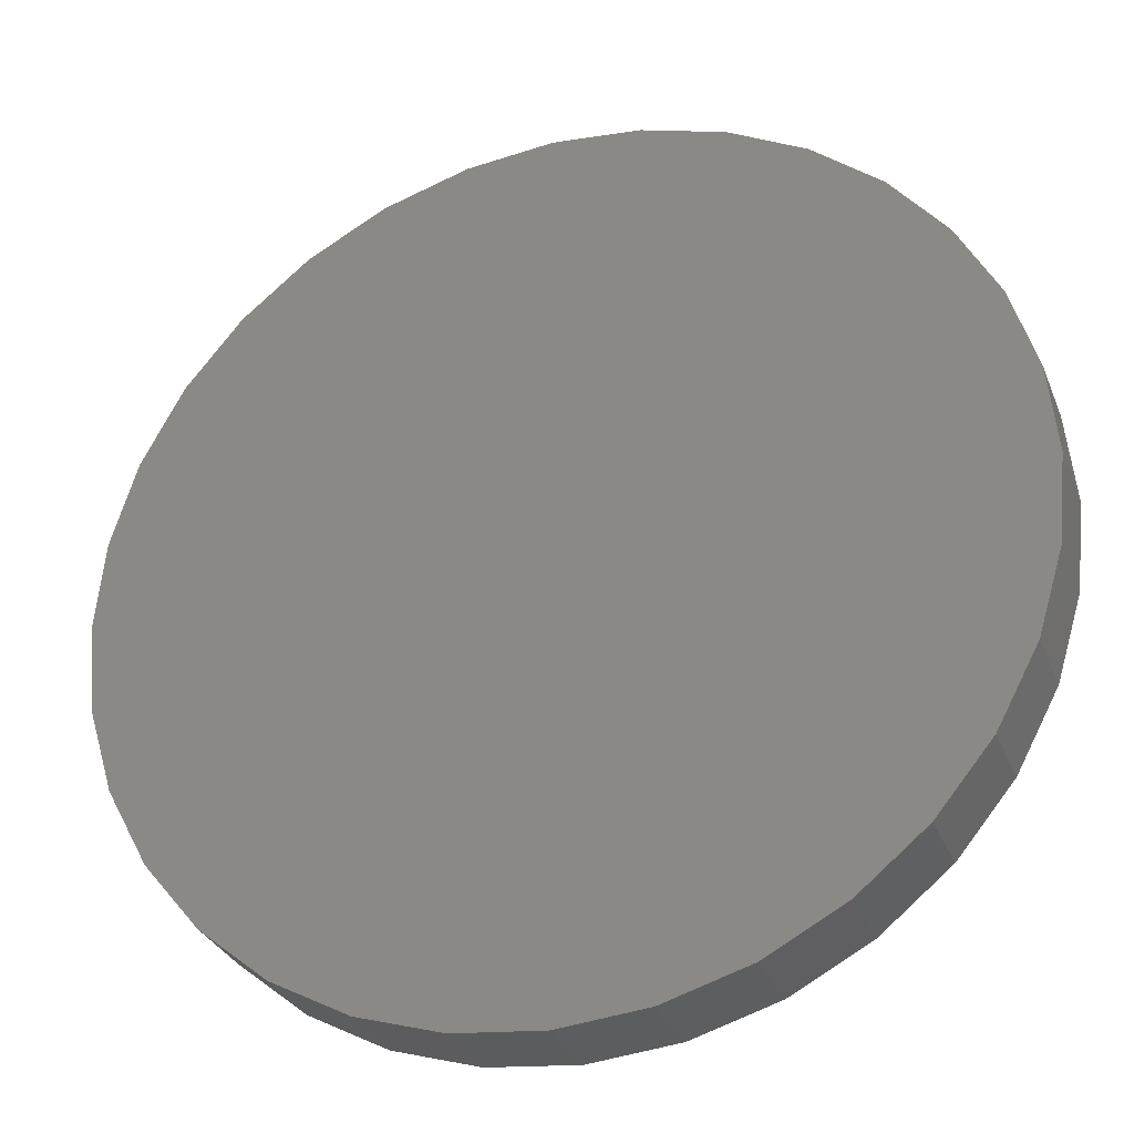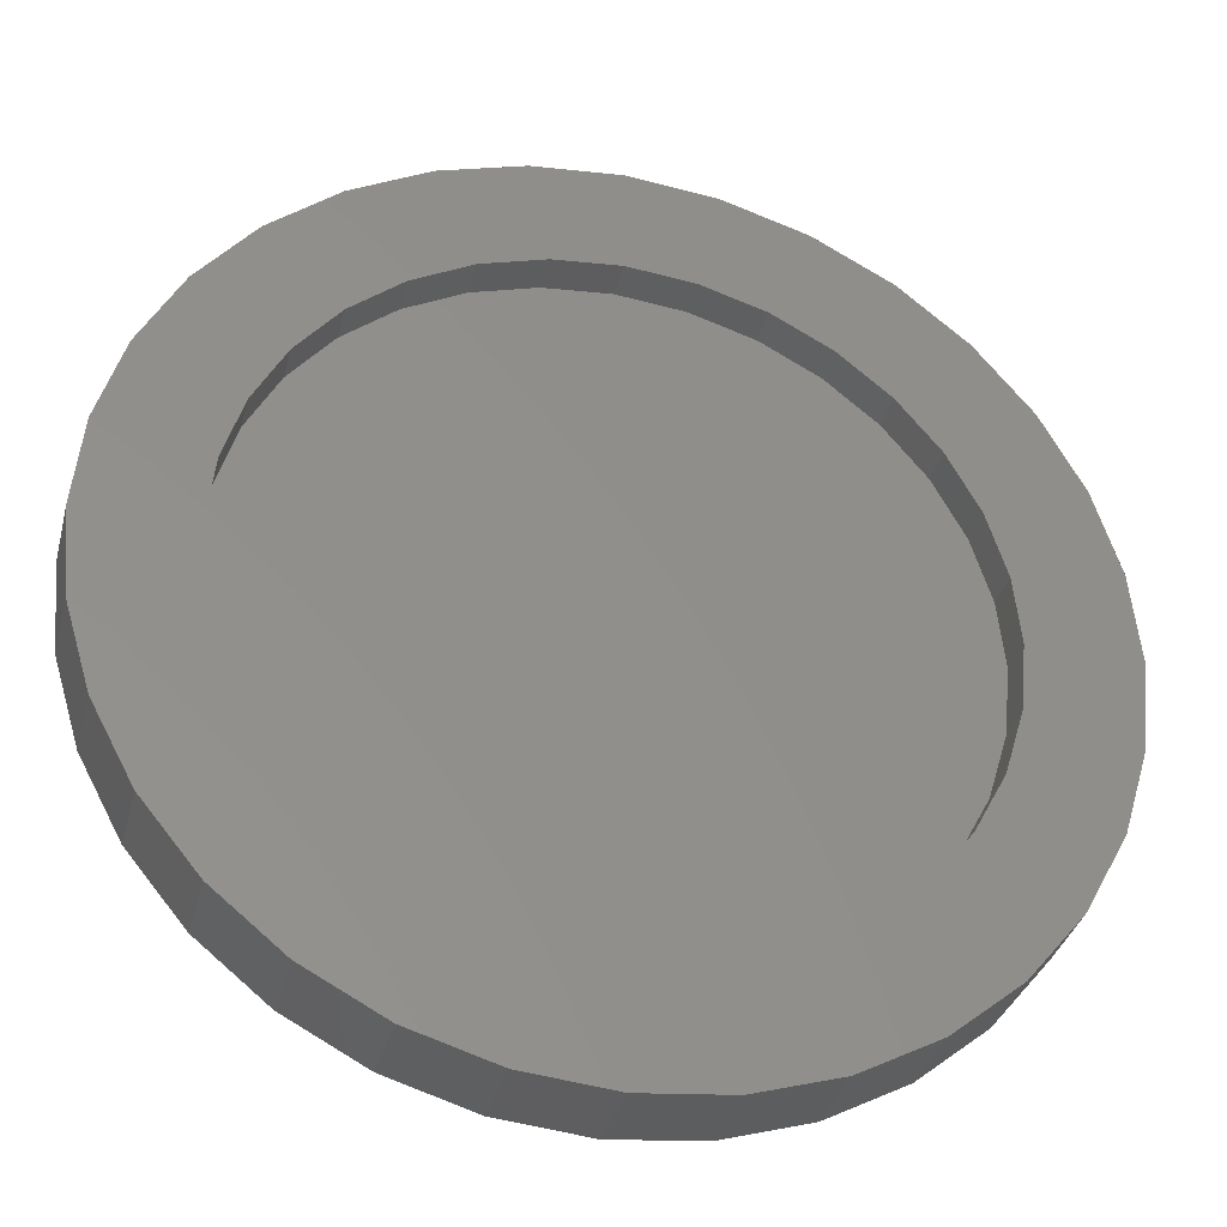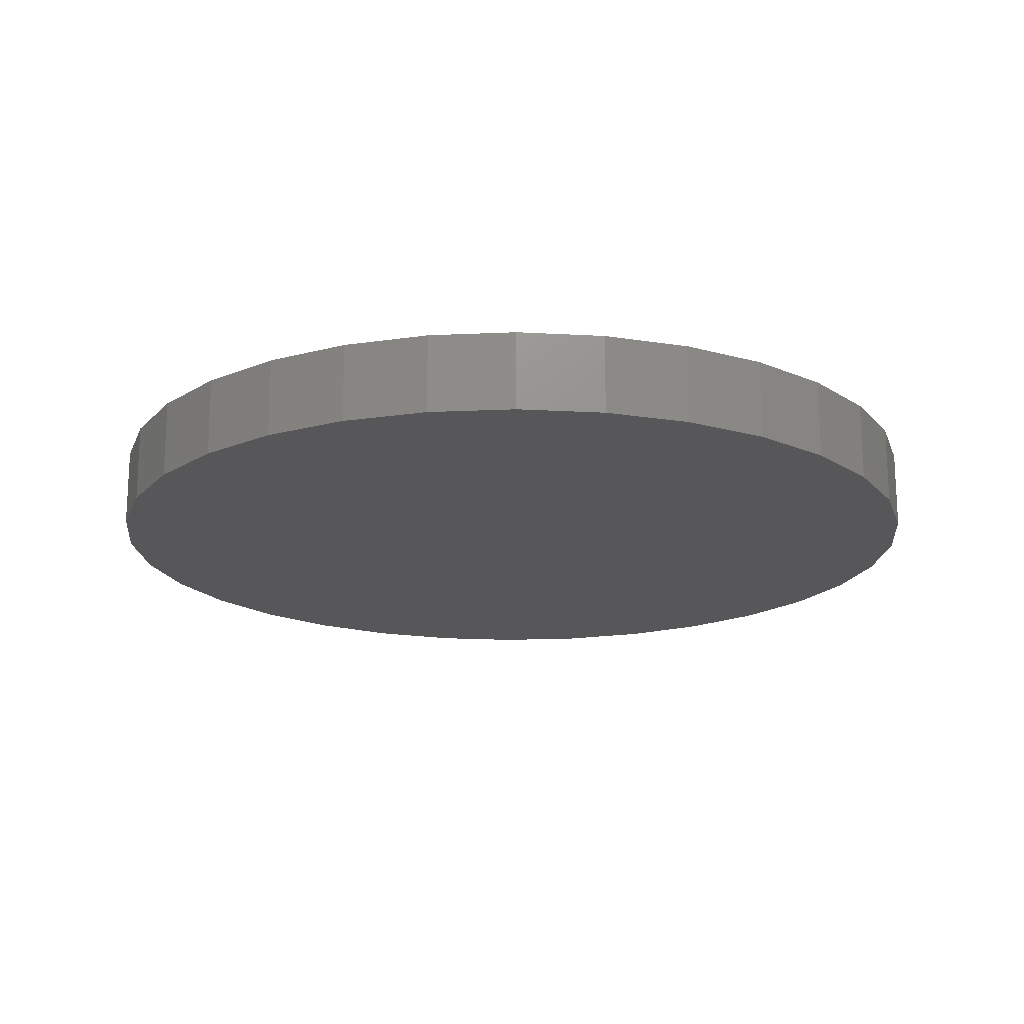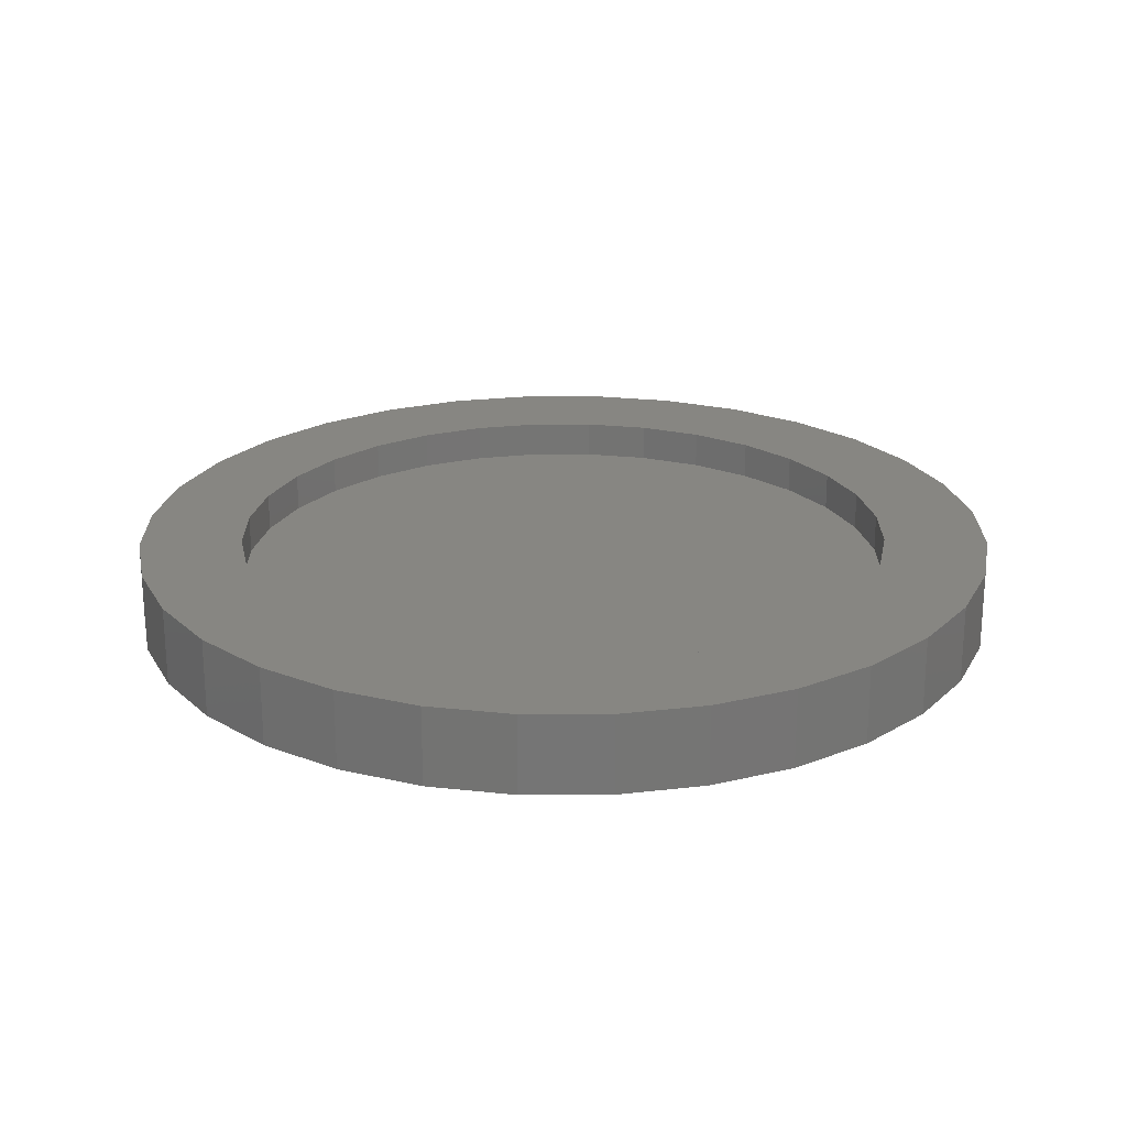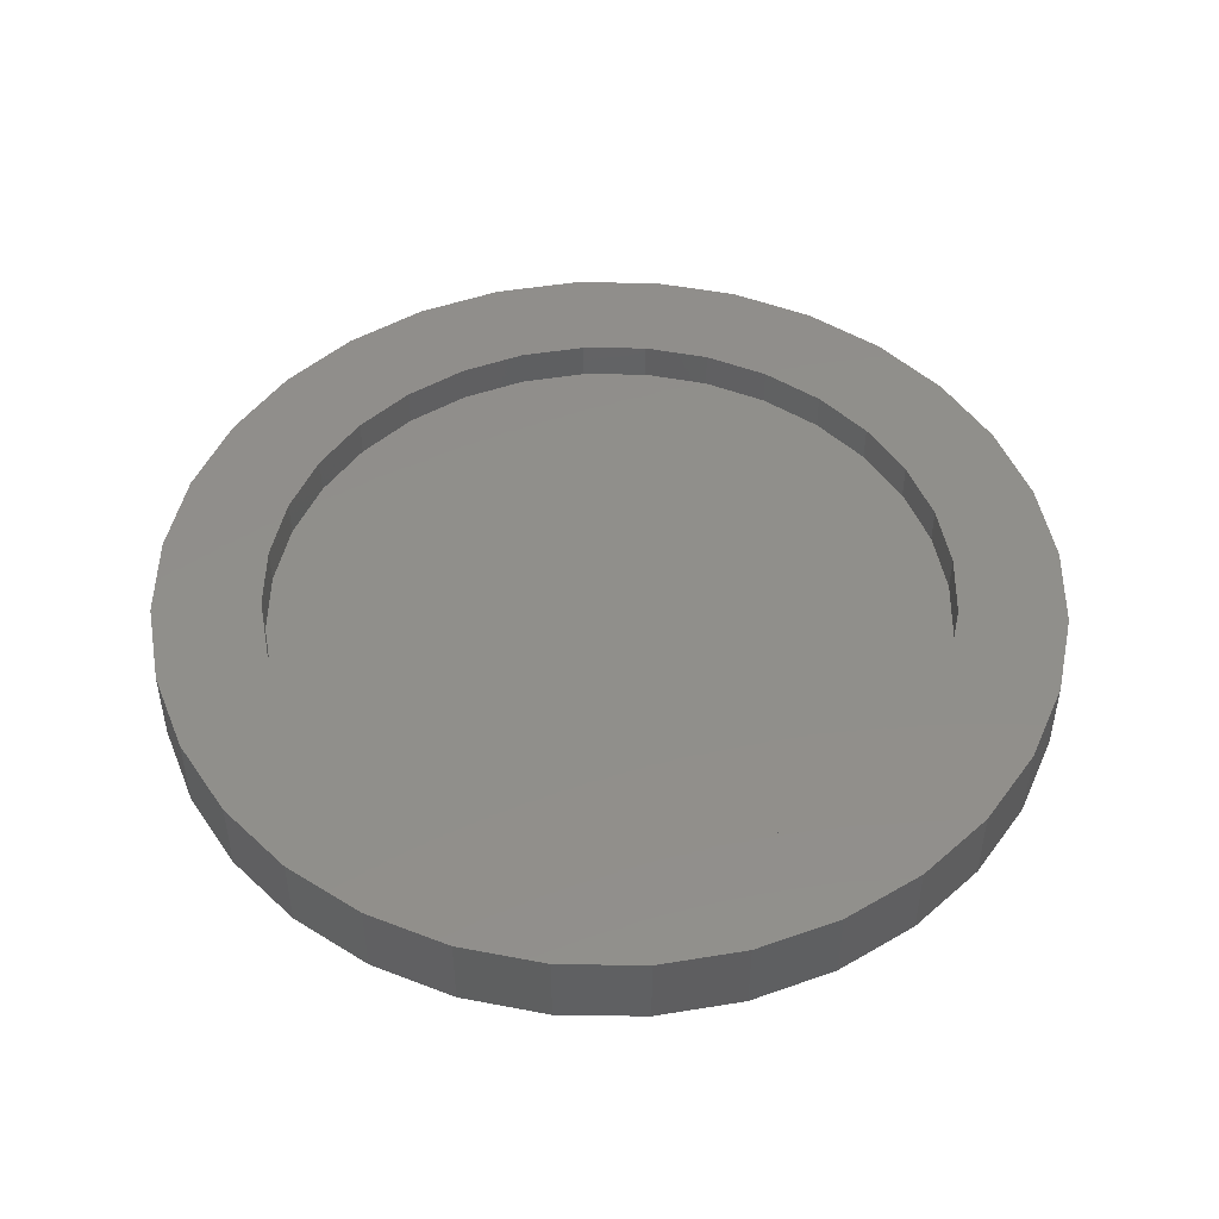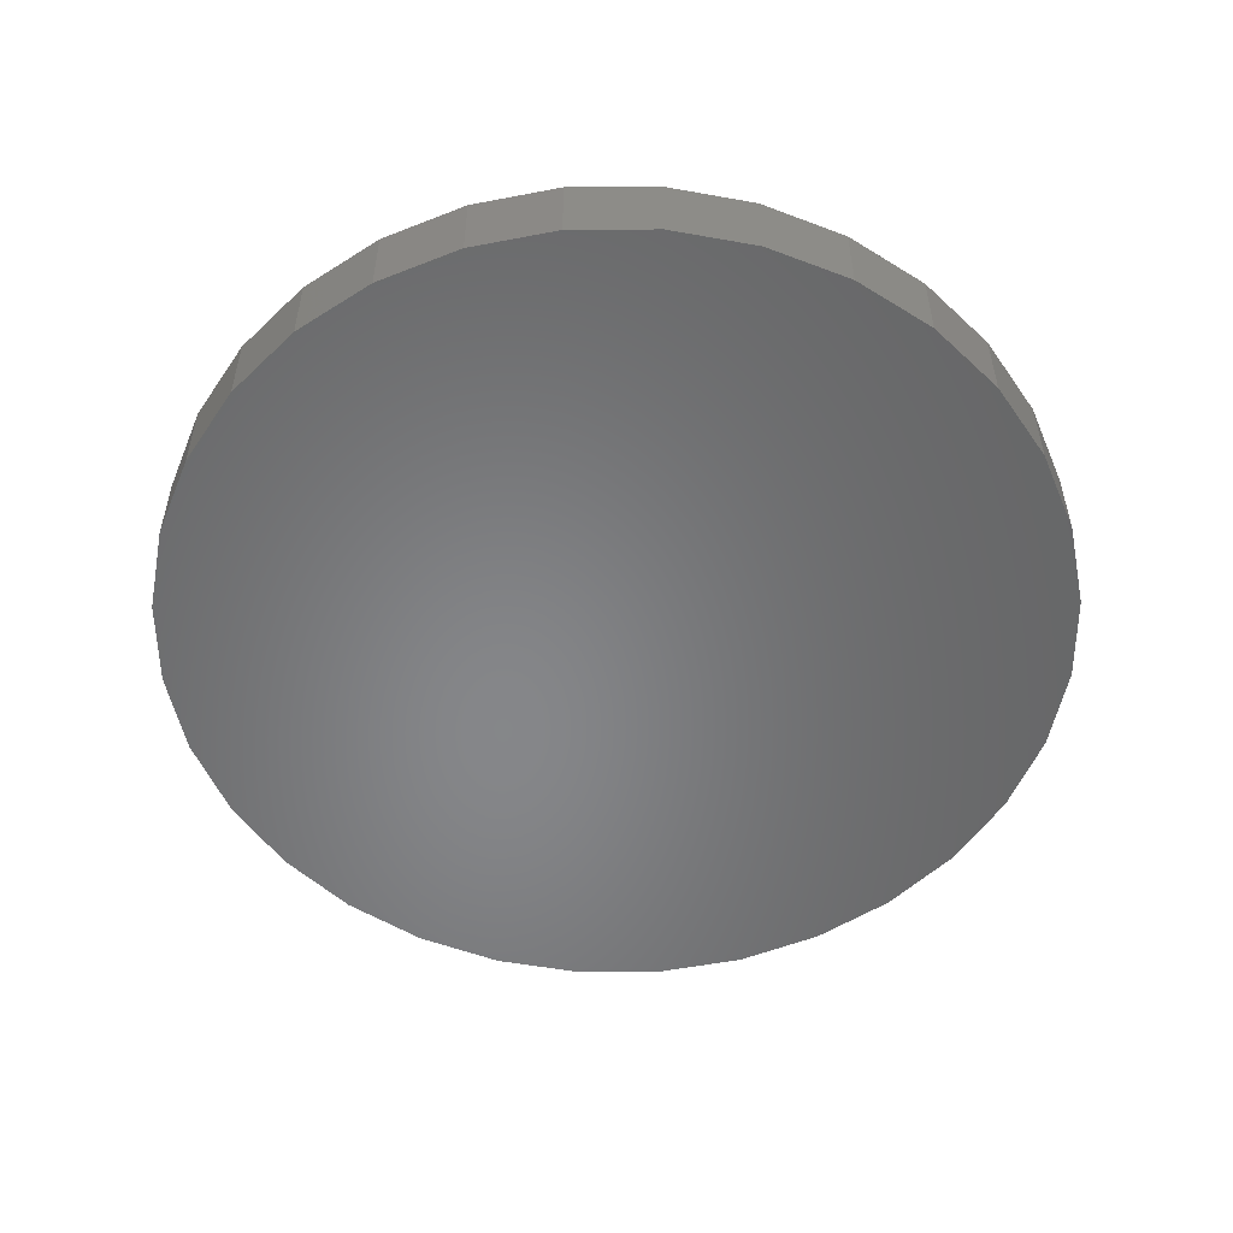
<metadata>
{"format":"stl","ext":"stl","renderer":"f3d","projection":"perspective","resolution":1024,"background":"white","views":[{"elev":-30.7,"azim":-160.6,"up":"+Y"},{"elev":-34.8,"azim":-14.2,"up":"+Y"},{"elev":-18.0,"azim":-79.3,"up":"+Z"},{"elev":22.6,"azim":5.3,"up":"+Z"},{"elev":48.4,"azim":141.5,"up":"+Z"},{"elev":-53.5,"azim":-39.0,"up":"+Z"}]}
</metadata>
<code>
# stl→obj: 192 verts, 380 faces
v -0.2676 0.6634 0.01562
v 0.007155 0.6243 0.01562
v -0.1146 0.6123 0.01562
v -0.3918 0.5971 0.01562
v -0.5697 0.2389 0.01562
v -0.6563 0.2748 0.01562
v -0.512 0.3469 0.01562
v -0.1329 -0.7043 0.01562
v -0.2676 -0.6634 0.01562
v 0.007155 -0.7181 0.01562
v 0.129 0.6123 0.01562
v 0.282 0.6634 0.01562
v 0.282 -0.6634 0.01562
v 0.1472 -0.7043 0.01562
v 0.1472 0.7043 0.01562
v 0.007155 0.7181 0.01562
v -0.1329 0.7043 0.01562
v -0.2318 0.5768 0.01562
v -0.3397 0.5191 0.01562
v -0.5006 0.5078 0.01562
v -0.4343 0.4415 0.01562
v -0.5899 0.399 0.01562
v -0.4343 -0.4415 0.01562
v -0.5899 -0.399 0.01562
v -0.512 -0.3469 0.01562
v -0.6563 -0.2748 0.01562
v -0.5697 -0.2389 0.01562
v -0.6971 -0.1401 0.01562
v -0.6052 -0.1218 0.01562
v -0.7109 8.794e-17 0.01562
v -0.6172 3.537e-16 0.01562
v -0.6971 0.1401 0.01562
v -0.6052 0.1218 0.01562
v -0.3397 -0.5191 0.01562
v -0.5006 -0.5078 0.01562
v -0.2318 -0.5768 0.01562
v -0.3918 -0.5971 0.01562
v -0.1146 -0.6123 0.01562
v 0.4061 -0.5971 0.01562
v 0.129 -0.6123 0.01562
v 0.007155 -0.6243 0.01562
v 0.584 0.2389 0.01562
v 0.5263 0.3469 0.01562
v 0.6706 0.2748 0.01562
v 0.4486 0.4415 0.01562
v 0.6042 0.399 0.01562
v 0.354 0.5191 0.01562
v 0.5149 0.5078 0.01562
v 0.2461 0.5768 0.01562
v 0.4061 0.5971 0.01562
v 0.4486 -0.4415 0.01562
v 0.5263 -0.3469 0.01562
v 0.6042 -0.399 0.01562
v 0.584 -0.2389 0.01562
v 0.6706 -0.2748 0.01562
v 0.6195 -0.1218 0.01562
v 0.7114 -0.1401 0.01562
v 0.6315 0 0.01562
v 0.7252 0 0.01562
v 0.6195 0.1218 0.01562
v 0.7114 0.1401 0.01562
v 0.2461 -0.5768 0.01562
v 0.354 -0.5191 0.01562
v 0.5149 -0.5078 0.01562
v 0.129 -0.6123 0.08594
v 0.2461 -0.5768 0.08594
v 0.354 -0.5191 0.08594
v 0.4486 -0.4415 0.08594
v 0.5263 -0.3469 0.08594
v 0.584 -0.2389 0.08594
v 0.6195 -0.1218 0.08594
v 0.6315 -7.074e-16 0.08594
v 0.007155 -0.6243 0.08594
v -0.1146 -0.6123 0.08594
v -0.2318 -0.5768 0.08594
v -0.3397 -0.5191 0.08594
v -0.4343 -0.4415 0.08594
v -0.512 -0.3469 0.08594
v -0.5697 -0.2389 0.08594
v -0.6052 -0.1218 0.08594
v -0.6172 3.537e-16 0.08594
v -0.1146 0.6123 0.08594
v -0.2318 0.5768 0.08594
v -0.3397 0.5191 0.08594
v -0.4343 0.4415 0.08594
v -0.512 0.3469 0.08594
v -0.5697 0.2389 0.08594
v -0.6052 0.1218 0.08594
v 0.007155 0.6243 0.08594
v 0.129 0.6123 0.08594
v 0.2461 0.5768 0.08594
v 0.354 0.5191 0.08594
v 0.4486 0.4415 0.08594
v 0.5263 0.3469 0.08594
v 0.584 0.2389 0.08594
v 0.6195 0.1218 0.08594
v 0.007895 -0.8204 0.08594
v -0.4479 -0.6821 0.08594
v -0.3061 -0.7579 0.08594
v -0.1522 -0.8046 0.08594
v 0.3218 -0.7579 0.08594
v 0.4637 -0.6821 0.08594
v 0.1679 -0.8046 0.08594
v 0.4637 0.6821 0.08594
v 0.3218 0.7579 0.08594
v 0.1679 0.8046 0.08594
v 0.007895 0.8204 0.08594
v -0.1522 0.8046 0.08594
v -0.3061 0.7579 0.08594
v -0.4479 0.6821 0.08594
v -0.5722 0.5801 0.08594
v -0.6742 0.4558 0.08594
v -0.7501 0.314 0.08594
v -0.7967 0.1601 0.08594
v -0.8125 4.648e-16 0.08594
v -0.7967 -0.1601 0.08594
v -0.7501 -0.314 0.08594
v -0.6742 -0.4558 0.08594
v -0.5722 -0.5801 0.08594
v 0.588 -0.5801 0.08594
v 0.588 0.5801 0.08594
v 0.69 0.4558 0.08594
v 0.7658 0.314 0.08594
v 0.8125 0.1601 0.08594
v 0.8283 0 0.08594
v 0.8125 -0.1601 0.08594
v 0.7658 -0.314 0.08594
v 0.69 -0.4558 0.08594
v 0.8283 -9.296e-16 -0.0625
v 0.8125 -0.1601 -0.0625
v 0.7658 -0.314 -0.0625
v 0.69 -0.4558 -0.0625
v 0.588 -0.5801 -0.0625
v 0.4637 -0.6821 -0.0625
v 0.3218 -0.7579 -0.0625
v 0.1679 -0.8046 -0.0625
v 0.007895 -0.8204 -0.0625
v -0.1522 -0.8046 -0.0625
v -0.3061 -0.7579 -0.0625
v -0.4479 -0.6821 -0.0625
v -0.5722 -0.5801 -0.0625
v -0.6742 -0.4558 -0.0625
v -0.7501 -0.314 -0.0625
v -0.7967 -0.1601 -0.0625
v -0.8125 4.648e-16 -0.0625
v -0.7967 0.1601 -0.0625
v -0.7501 0.314 -0.0625
v -0.6742 0.4558 -0.0625
v -0.5722 0.5801 -0.0625
v -0.4479 0.6821 -0.0625
v -0.3061 0.7579 -0.0625
v -0.1522 0.8046 -0.0625
v 0.007895 0.8204 -0.0625
v 0.1679 0.8046 -0.0625
v 0.3218 0.7579 -0.0625
v 0.4637 0.6821 -0.0625
v 0.588 0.5801 -0.0625
v 0.69 0.4558 -0.0625
v 0.7658 0.314 -0.0625
v 0.8125 0.1601 -0.0625
v -0.1329 0.7043 -0.007812
v 0.1472 0.7043 -0.007812
v 0.007155 0.7181 -0.007812
v 0.282 0.6634 -0.007812
v -0.2676 0.6634 -0.007812
v 0.4061 0.5971 -0.007812
v -0.3918 0.5971 -0.007812
v 0.5149 0.5078 -0.007812
v -0.5006 0.5078 -0.007812
v 0.6042 0.399 -0.007812
v -0.5899 0.399 -0.007812
v 0.6706 0.2748 -0.007812
v -0.6563 0.2748 -0.007812
v 0.7114 0.1401 -0.007812
v -0.6971 0.1401 -0.007812
v 0.7252 0 -0.007812
v -0.7109 8.794e-17 -0.007812
v 0.7114 -0.1401 -0.007812
v -0.6971 -0.1401 -0.007812
v 0.6706 -0.2748 -0.007812
v -0.6563 -0.2748 -0.007812
v 0.6042 -0.399 -0.007812
v -0.5899 -0.399 -0.007812
v 0.5149 -0.5078 -0.007812
v -0.5006 -0.5078 -0.007812
v 0.4061 -0.5971 -0.007812
v -0.3918 -0.5971 -0.007812
v 0.282 -0.6634 -0.007812
v -0.2676 -0.6634 -0.007812
v 0.1472 -0.7043 -0.007812
v -0.1329 -0.7043 -0.007812
v 0.007155 -0.7181 -0.007812
f 1 2 3
f 3 4 1
f 5 6 7
f 8 9 10
f 11 2 12
f 13 14 10
f 12 2 15
f 15 2 16
f 2 1 16
f 16 1 17
f 3 18 4
f 4 18 19
f 4 19 20
f 20 19 21
f 20 21 22
f 22 21 7
f 22 7 6
f 23 24 25
f 25 24 26
f 25 26 27
f 27 26 28
f 27 28 29
f 29 28 30
f 29 30 31
f 31 30 32
f 31 32 33
f 33 32 6
f 33 6 5
f 34 24 23
f 24 34 35
f 35 34 36
f 35 36 37
f 37 36 38
f 37 38 9
f 39 13 40
f 40 13 10
f 40 10 41
f 41 10 9
f 41 9 38
f 42 43 44
f 44 43 45
f 44 45 46
f 46 45 47
f 46 47 48
f 48 47 49
f 48 49 50
f 50 49 11
f 50 11 12
f 51 52 53
f 53 52 54
f 53 54 55
f 55 54 56
f 55 56 57
f 57 56 58
f 57 58 59
f 59 58 60
f 59 60 61
f 61 60 42
f 61 42 44
f 40 62 39
f 39 62 63
f 39 63 64
f 64 63 51
f 64 51 53
f 41 65 40
f 40 65 66
f 40 66 62
f 62 66 67
f 62 67 63
f 63 67 68
f 63 68 51
f 51 68 69
f 51 69 52
f 52 69 70
f 52 70 54
f 54 70 71
f 54 71 56
f 56 71 72
f 56 72 58
f 65 41 73
f 73 41 38
f 73 38 74
f 74 38 36
f 74 36 75
f 75 36 34
f 75 34 76
f 76 34 23
f 76 23 77
f 77 23 25
f 77 25 78
f 78 25 27
f 78 27 79
f 79 27 29
f 79 29 80
f 80 29 31
f 80 31 81
f 2 82 3
f 3 82 83
f 3 83 18
f 18 83 84
f 18 84 19
f 19 84 85
f 19 85 21
f 21 85 86
f 21 86 7
f 7 86 87
f 7 87 5
f 5 87 88
f 5 88 33
f 33 88 81
f 33 81 31
f 82 2 89
f 89 2 11
f 89 11 90
f 90 11 49
f 90 49 91
f 91 49 47
f 91 47 92
f 92 47 45
f 92 45 93
f 93 45 43
f 93 43 94
f 94 43 42
f 94 42 95
f 95 42 60
f 95 60 96
f 96 60 58
f 96 58 72
f 97 98 99
f 97 99 100
f 97 101 102
f 97 103 101
f 89 90 104
f 89 104 105
f 89 105 106
f 89 106 107
f 89 107 108
f 89 108 109
f 89 109 110
f 89 110 82
f 82 110 83
f 83 110 111
f 83 111 84
f 84 111 112
f 84 112 85
f 85 112 86
f 86 112 113
f 86 113 87
f 87 113 114
f 87 114 88
f 88 114 81
f 81 114 115
f 81 115 80
f 80 115 116
f 80 116 79
f 79 116 117
f 79 117 78
f 78 117 77
f 77 117 118
f 77 118 76
f 76 118 119
f 76 119 75
f 75 119 74
f 74 119 98
f 74 98 73
f 73 98 97
f 73 97 65
f 65 97 102
f 65 102 66
f 66 102 120
f 66 120 67
f 104 90 121
f 121 90 91
f 121 91 122
f 122 91 92
f 122 92 93
f 122 93 123
f 123 93 94
f 123 94 124
f 124 94 95
f 124 95 96
f 124 96 125
f 125 96 72
f 125 72 126
f 126 72 71
f 126 71 127
f 127 71 70
f 127 70 69
f 127 69 128
f 128 69 68
f 128 68 120
f 120 68 67
f 129 125 130
f 130 125 126
f 130 126 131
f 131 126 127
f 131 127 132
f 132 127 128
f 132 128 133
f 133 128 120
f 133 120 134
f 134 120 102
f 134 102 135
f 135 102 101
f 135 101 136
f 136 101 103
f 136 103 137
f 137 103 97
f 137 97 138
f 138 97 100
f 138 100 139
f 139 100 99
f 139 99 140
f 140 99 98
f 140 98 141
f 141 98 119
f 141 119 142
f 142 119 118
f 142 118 143
f 143 118 117
f 143 117 144
f 144 117 116
f 144 116 145
f 145 116 115
f 145 115 146
f 146 115 114
f 146 114 147
f 147 114 113
f 147 113 148
f 148 113 112
f 148 112 149
f 149 112 111
f 149 111 150
f 150 111 110
f 150 110 151
f 151 110 109
f 151 109 152
f 152 109 108
f 152 108 153
f 153 108 107
f 153 107 154
f 154 107 106
f 154 106 155
f 155 106 105
f 155 105 156
f 156 105 104
f 156 104 157
f 157 104 121
f 157 121 158
f 158 121 122
f 158 122 159
f 159 122 123
f 159 123 160
f 160 123 124
f 160 124 129
f 129 124 125
f 153 154 152
f 137 138 136
f 136 138 139
f 136 139 135
f 135 139 140
f 135 140 134
f 134 140 141
f 134 141 133
f 133 141 142
f 133 142 132
f 132 142 143
f 132 143 131
f 131 143 144
f 131 144 130
f 130 144 145
f 130 145 129
f 129 145 146
f 129 146 160
f 160 146 147
f 160 147 159
f 159 147 148
f 159 148 158
f 158 148 149
f 158 149 157
f 157 149 150
f 157 150 156
f 156 150 151
f 156 151 155
f 155 151 152
f 155 152 154
f 161 162 163
f 162 161 164
f 164 161 165
f 164 165 166
f 166 165 167
f 166 167 168
f 168 167 169
f 168 169 170
f 170 169 171
f 170 171 172
f 172 171 173
f 172 173 174
f 174 173 175
f 174 175 176
f 176 175 177
f 176 177 178
f 178 177 179
f 178 179 180
f 180 179 181
f 180 181 182
f 182 181 183
f 182 183 184
f 184 183 185
f 184 185 186
f 186 185 187
f 186 187 188
f 188 187 189
f 188 189 190
f 190 189 191
f 190 191 192
f 192 14 190
f 190 14 13
f 190 13 188
f 188 13 39
f 188 39 186
f 186 39 64
f 186 64 184
f 184 64 53
f 184 53 182
f 182 53 55
f 182 55 180
f 180 55 57
f 180 57 178
f 178 57 59
f 178 59 176
f 14 192 10
f 10 192 191
f 10 191 8
f 8 191 189
f 8 189 9
f 9 189 187
f 9 187 37
f 37 187 185
f 37 185 35
f 35 185 183
f 35 183 24
f 24 183 181
f 24 181 26
f 26 181 179
f 26 179 28
f 28 179 177
f 28 177 30
f 163 17 161
f 161 17 1
f 161 1 165
f 165 1 4
f 165 4 167
f 167 4 20
f 167 20 169
f 169 20 22
f 169 22 171
f 171 22 6
f 171 6 173
f 173 6 32
f 173 32 175
f 175 32 30
f 175 30 177
f 17 163 16
f 16 163 162
f 16 162 15
f 15 162 164
f 15 164 12
f 12 164 166
f 12 166 50
f 50 166 168
f 50 168 48
f 48 168 170
f 48 170 46
f 46 170 172
f 46 172 44
f 44 172 174
f 44 174 61
f 61 174 176
f 61 176 59

</code>
